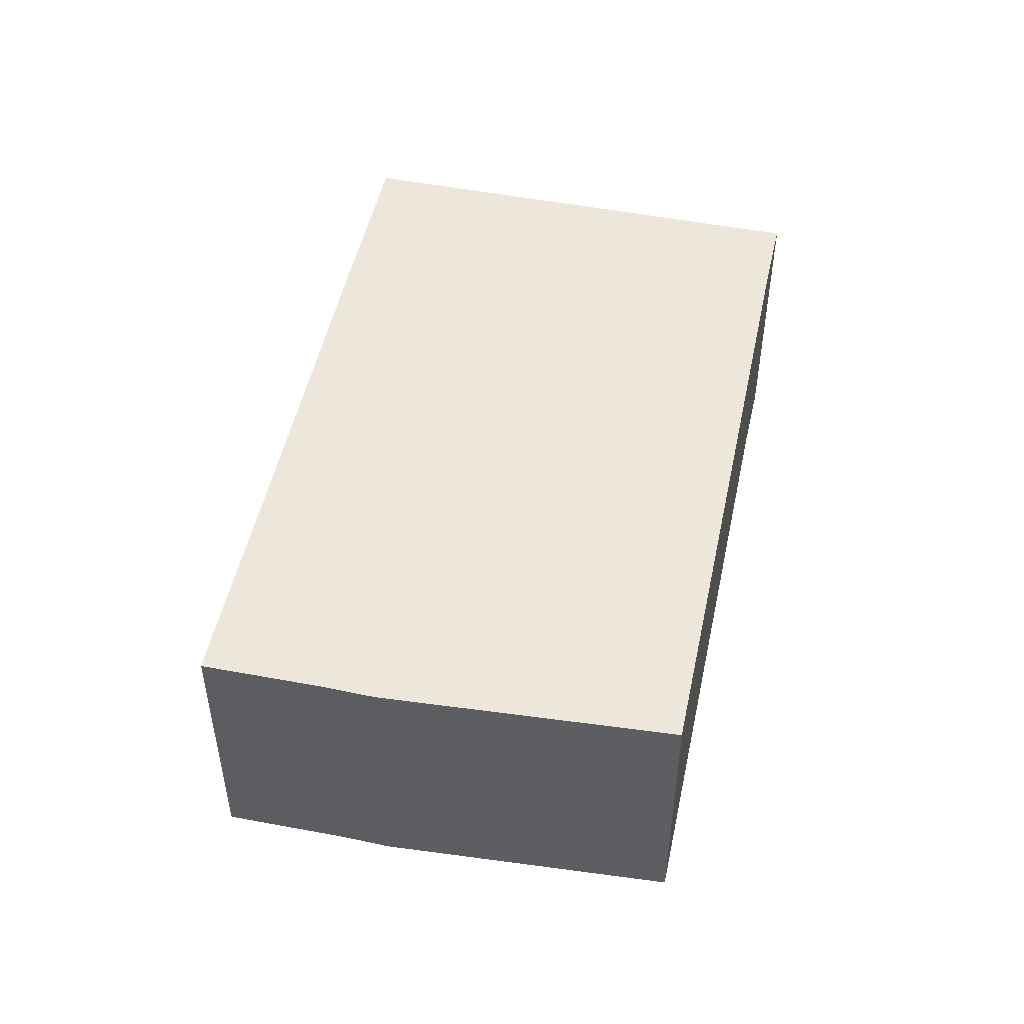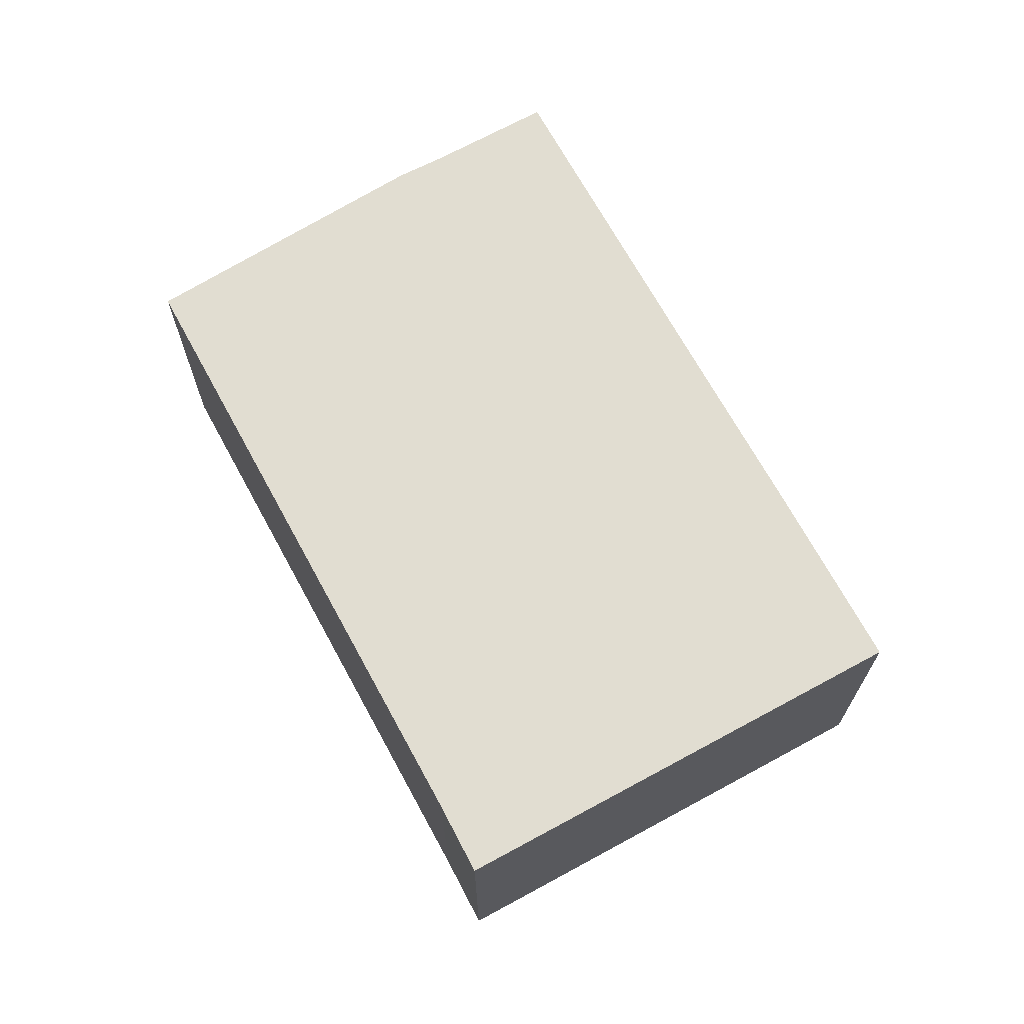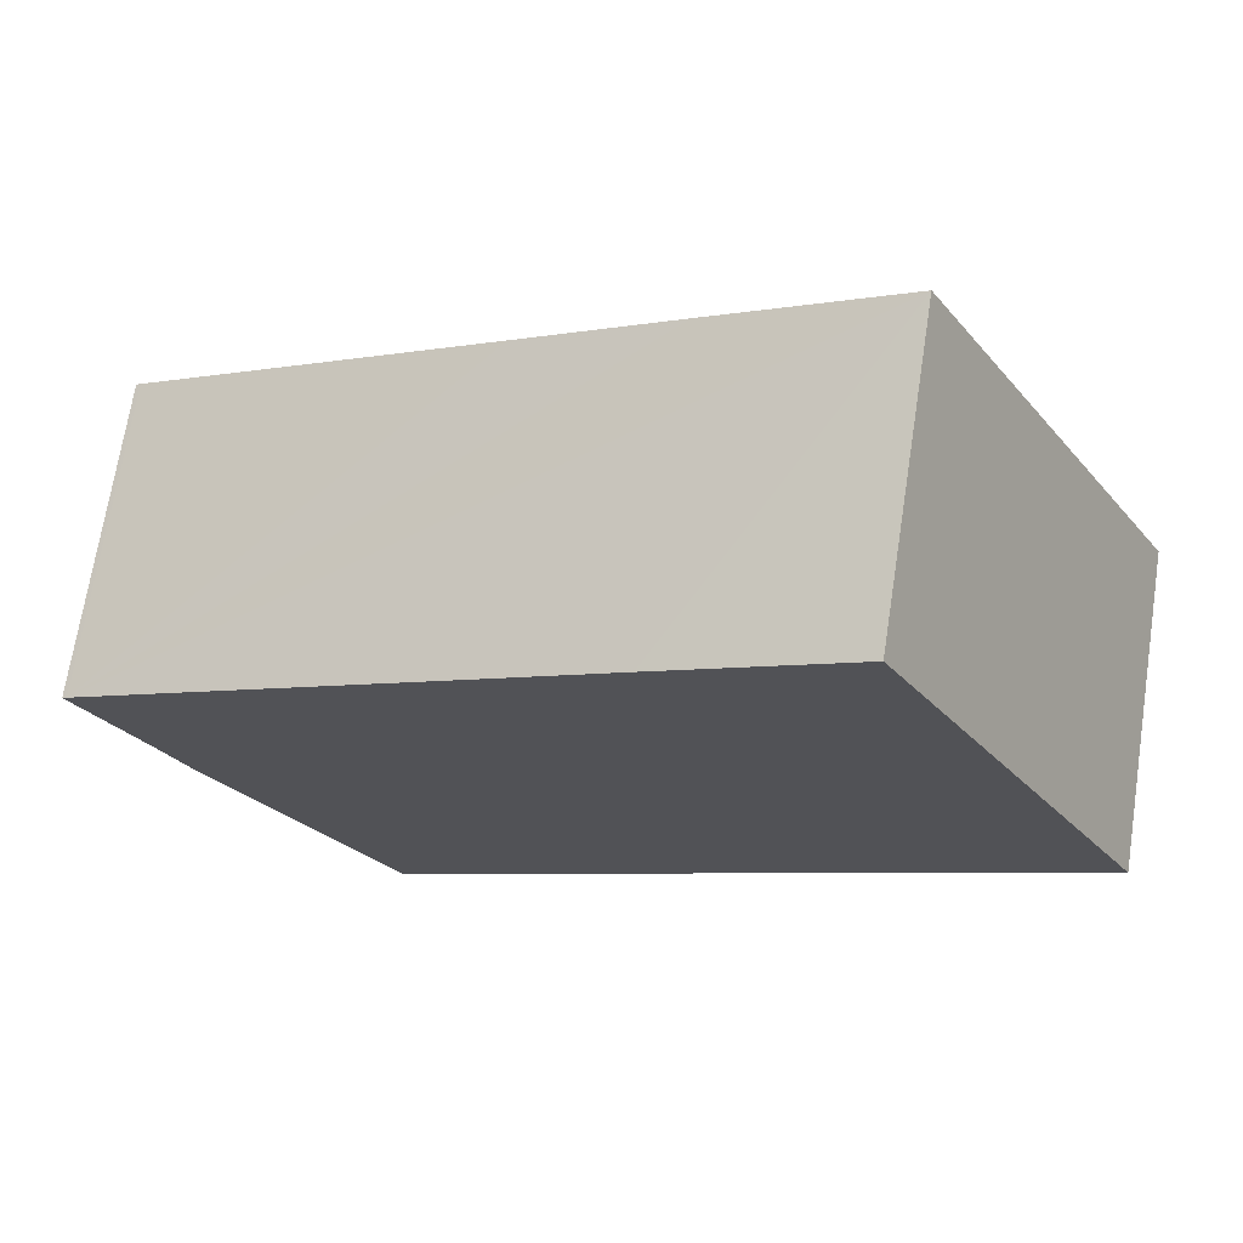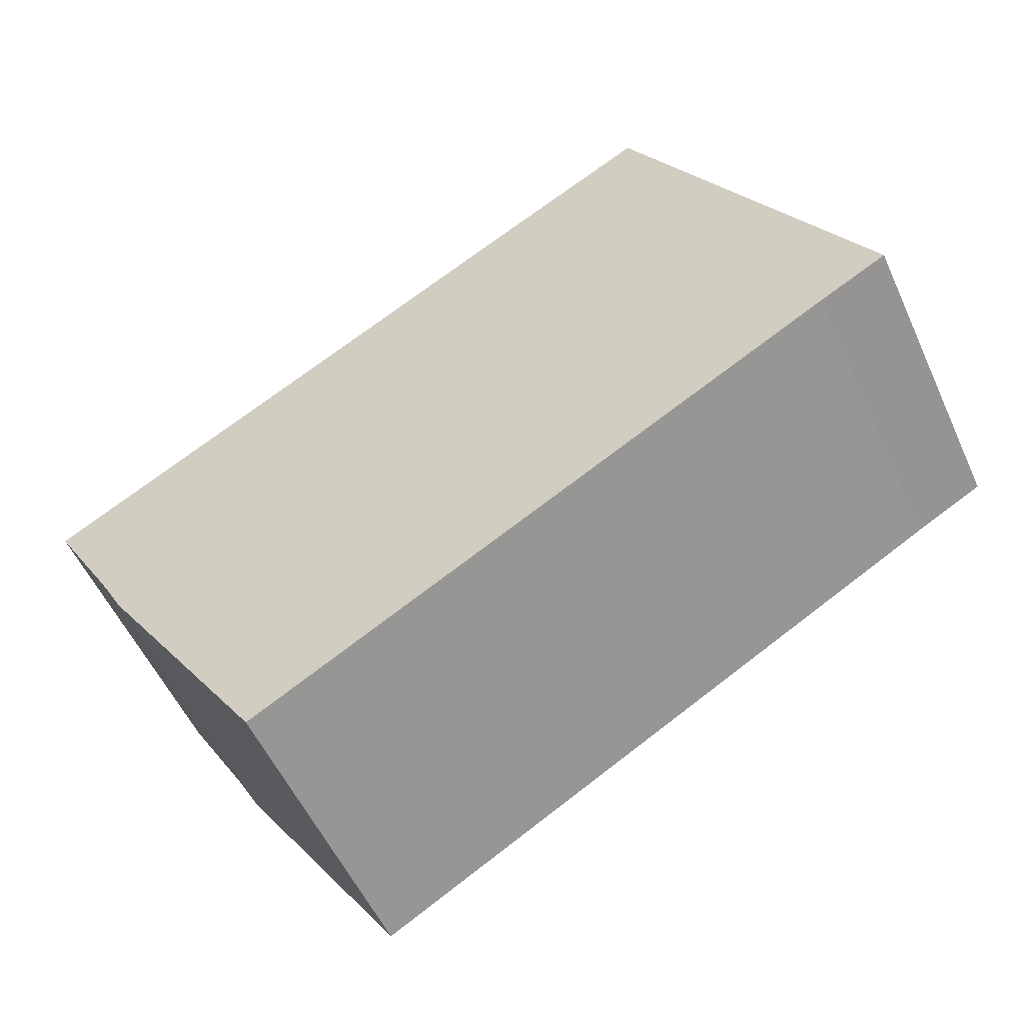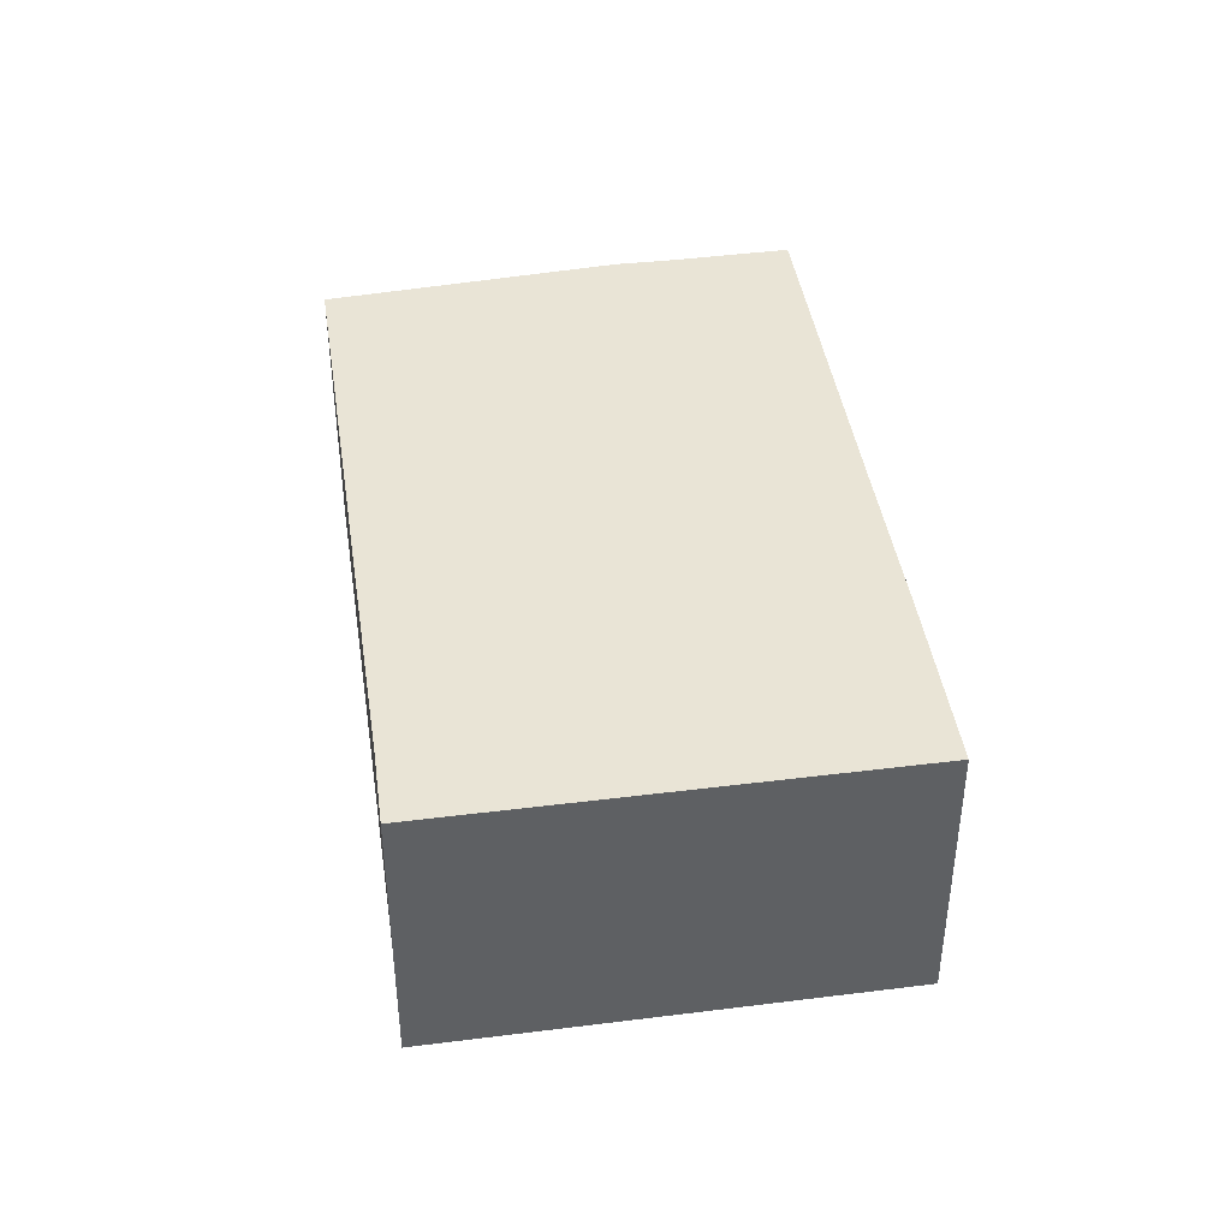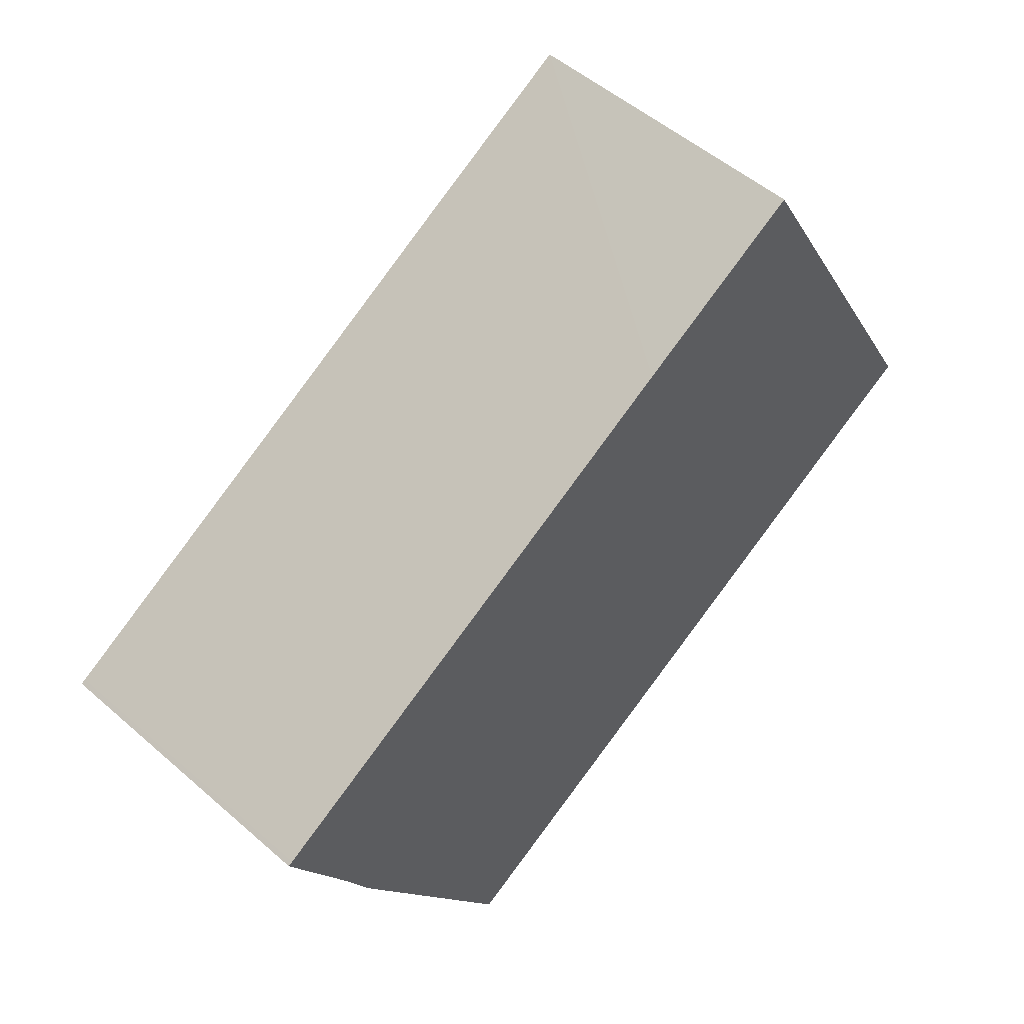
<metadata>
{"format":"obj","ext":"obj","renderer":"f3d","projection":"perspective","resolution":1024,"background":"white","views":[{"elev":50.4,"azim":131.8,"up":"+Y"},{"elev":68.8,"azim":-88.7,"up":"+Y"},{"elev":69.7,"azim":-171.2,"up":"+Z"},{"elev":-54.5,"azim":-155.8,"up":"+Z"},{"elev":42.4,"azim":-68.7,"up":"+Y"},{"elev":51.6,"azim":133.4,"up":"+Z"}]}
</metadata>
<code>
v  4.302 10.01 7.495
v  2.294 10.01 -1.27
v  0 10.01 6.129e-16
v  11.6 10.01 -6.623
v  16.39 10.01 -9.377
v  20.19 10.01 -11.56
v  4.47 10.01 7.787
v  4.867 10.01 8.48
v  22.01 10.01 -12.61
v  8.338 10.01 14.53
v  27.82 10.01 -3.773
v  8.592 10.01 14.38
v  14.36 10.01 11.11
v  19.39 10.01 8.218
v  28.68 10.01 -2.196
v  30.75 10.01 1.712
v  30.9 10.01 1.623
v  0 0 0
v  4.302 -4.589e-16 7.495
v  4.867 -5.193e-16 8.48
v  8.338 -8.896e-16 14.53
v  4.47 -4.768e-16 7.787
v  8.592 -8.808e-16 14.38
v  14.36 -6.805e-16 11.11
v  19.39 -5.032e-16 8.218
v  30.75 -1.048e-16 1.712
v  30.9 -9.938e-17 1.623
v  28.68 1.345e-16 -2.196
v  27.82 2.31e-16 -3.773
v  22.01 7.72e-16 -12.61
v  20.19 7.078e-16 -11.56
v  16.39 5.742e-16 -9.377
v  11.6 4.055e-16 -6.623
v  2.294 7.777e-17 -1.27
g defaultobject
f 1 2 3
f 2 1 4
f 4 1 5
f 5 1 6
f 6 1 7
f 6 7 8
f 6 8 9
f 9 8 10
f 9 10 11
f 11 10 12
f 11 12 13
f 11 13 14
f 11 14 15
f 15 14 16
f 15 16 17
f 18 1 3
f 1 18 7
f 7 18 8
f 8 18 10
f 10 18 19
f 10 19 20
f 10 20 21
f 20 19 22
f 21 12 10
f 12 21 13
f 13 21 14
f 14 21 16
f 16 21 23
f 16 23 24
f 16 24 25
f 16 25 26
f 26 17 16
f 17 26 27
f 27 15 17
f 15 27 28
f 28 11 15
f 11 28 29
f 29 9 11
f 9 29 30
f 30 6 9
f 6 30 5
f 5 30 4
f 4 30 31
f 4 31 32
f 4 32 2
f 2 32 33
f 2 33 34
f 2 34 3
f 3 34 18
f 29 31 30
f 31 29 28
f 31 28 27
f 31 27 32
f 32 27 26
f 32 26 25
f 32 25 33
f 33 25 34
f 34 25 24
f 34 24 23
f 34 23 18
f 18 23 19
f 19 23 22
f 22 23 20
f 20 23 21

</code>
